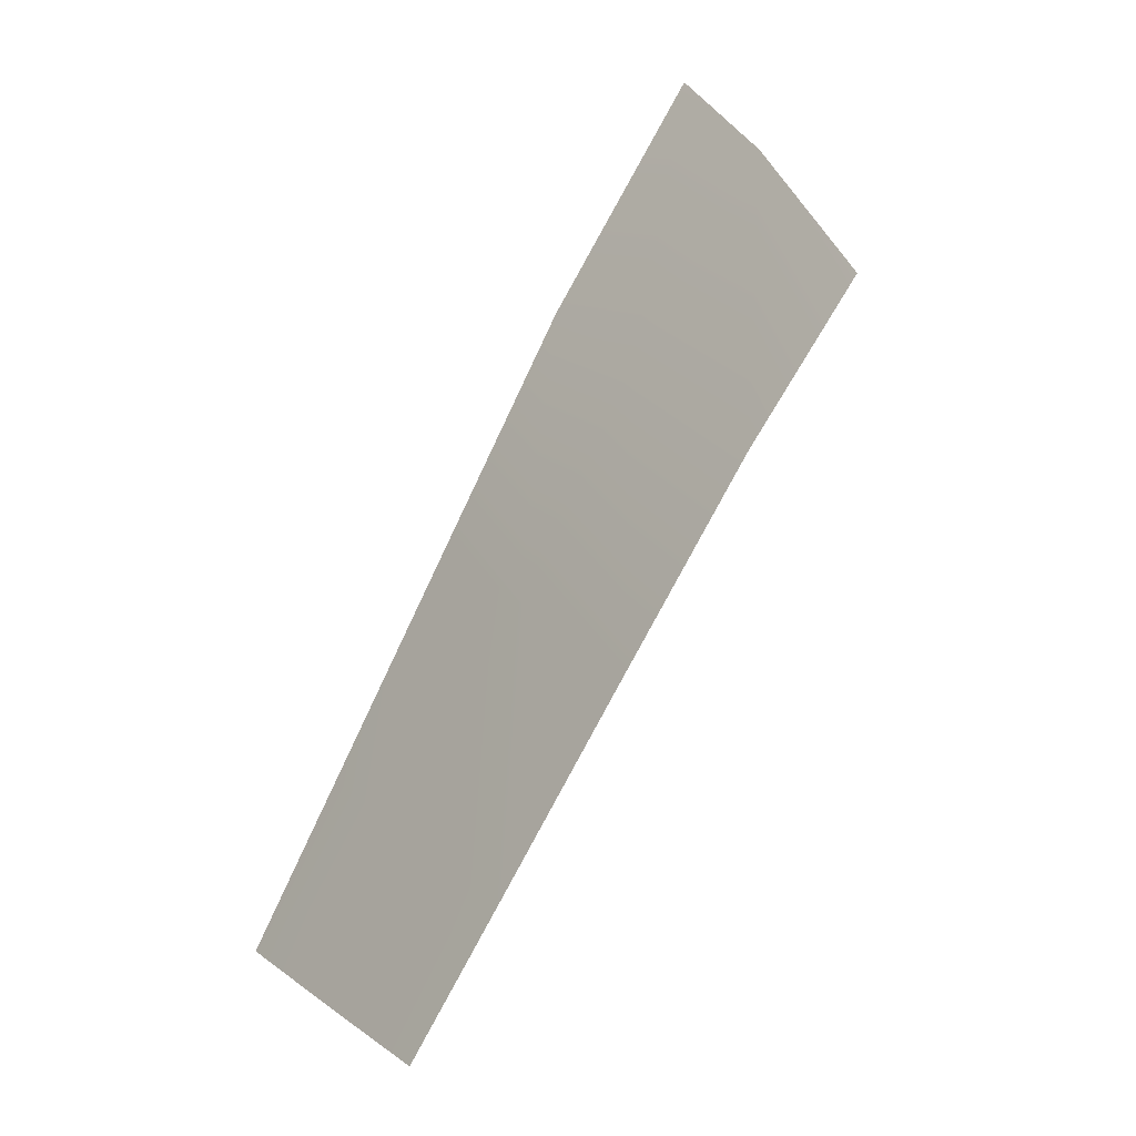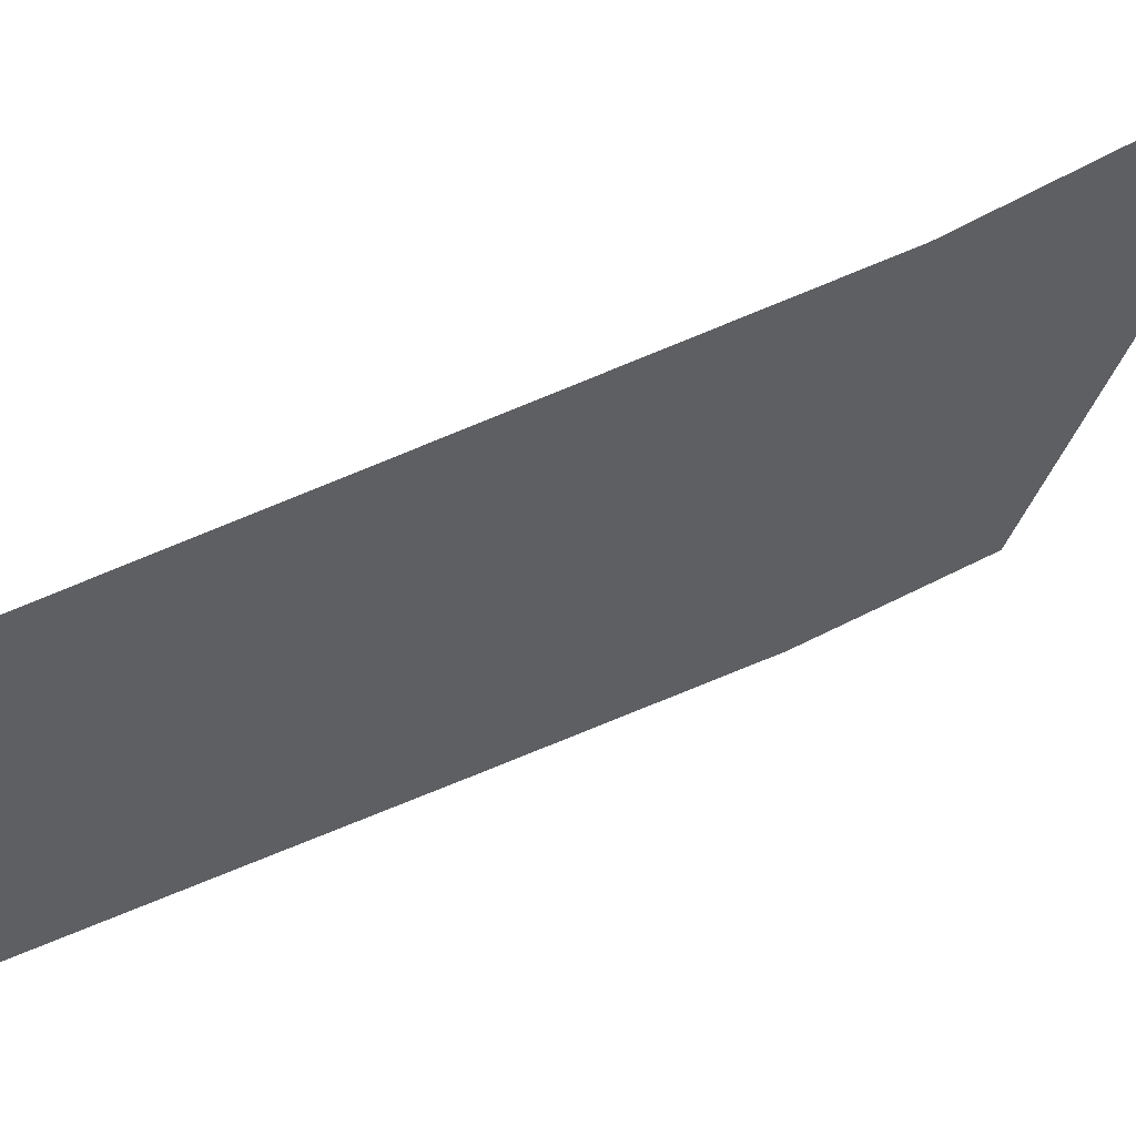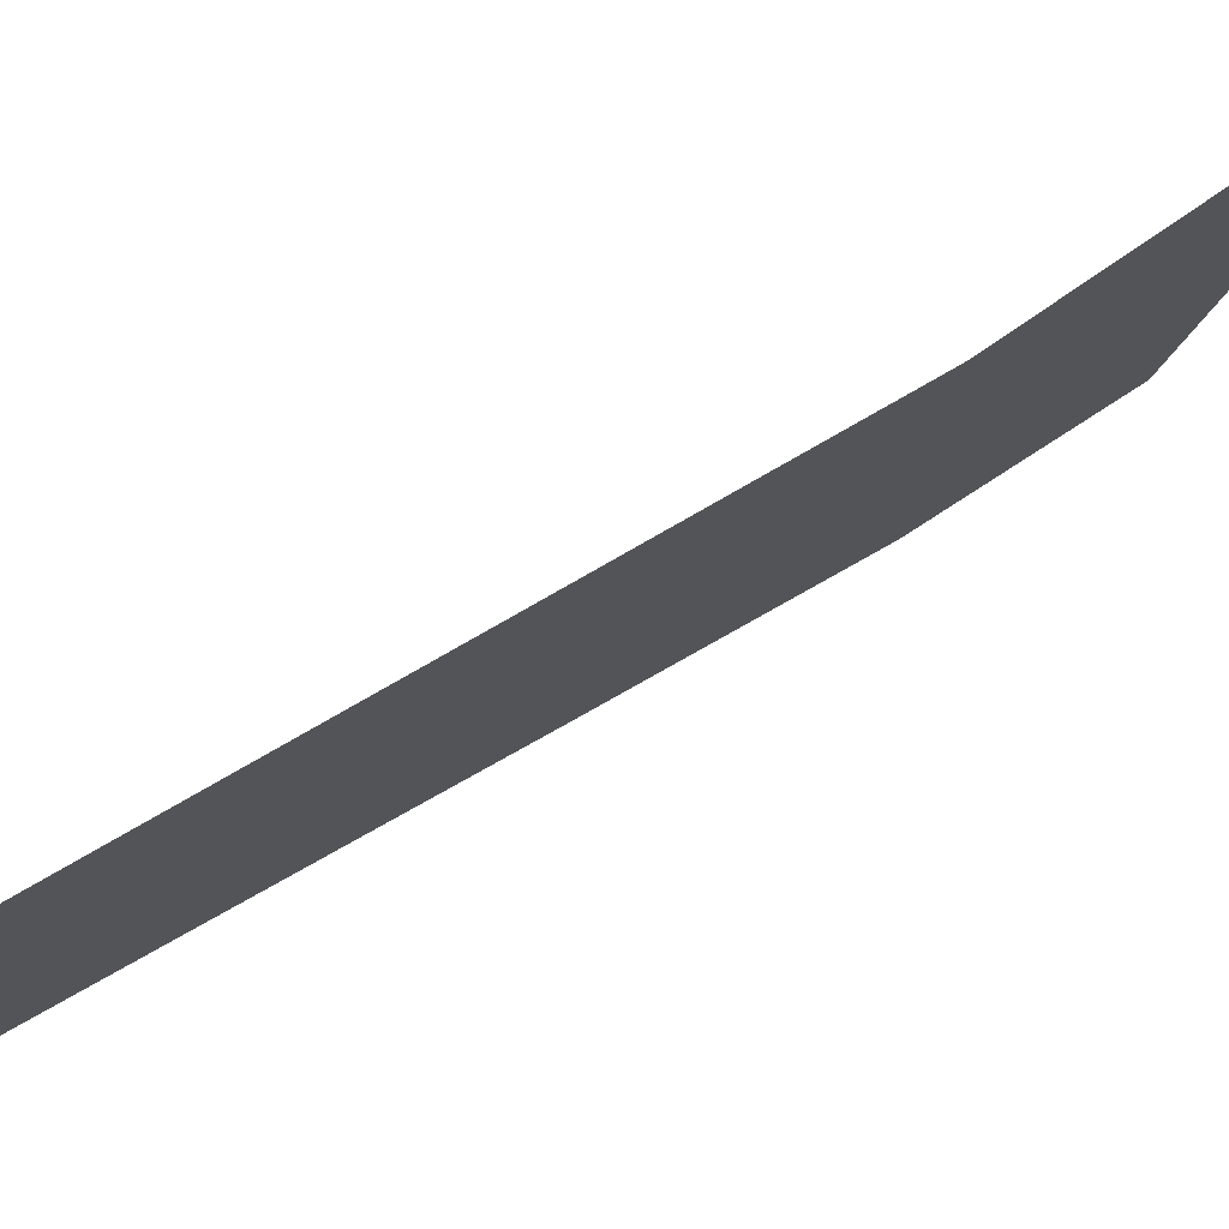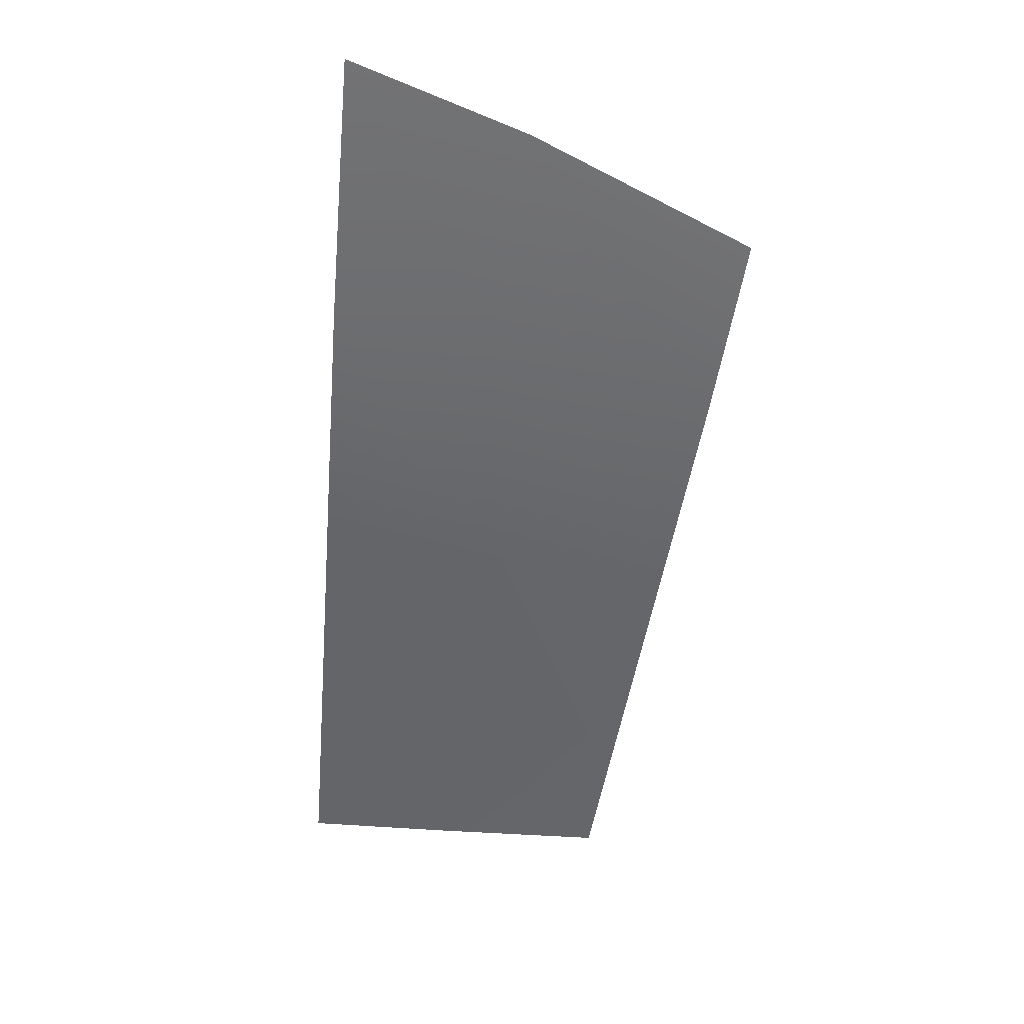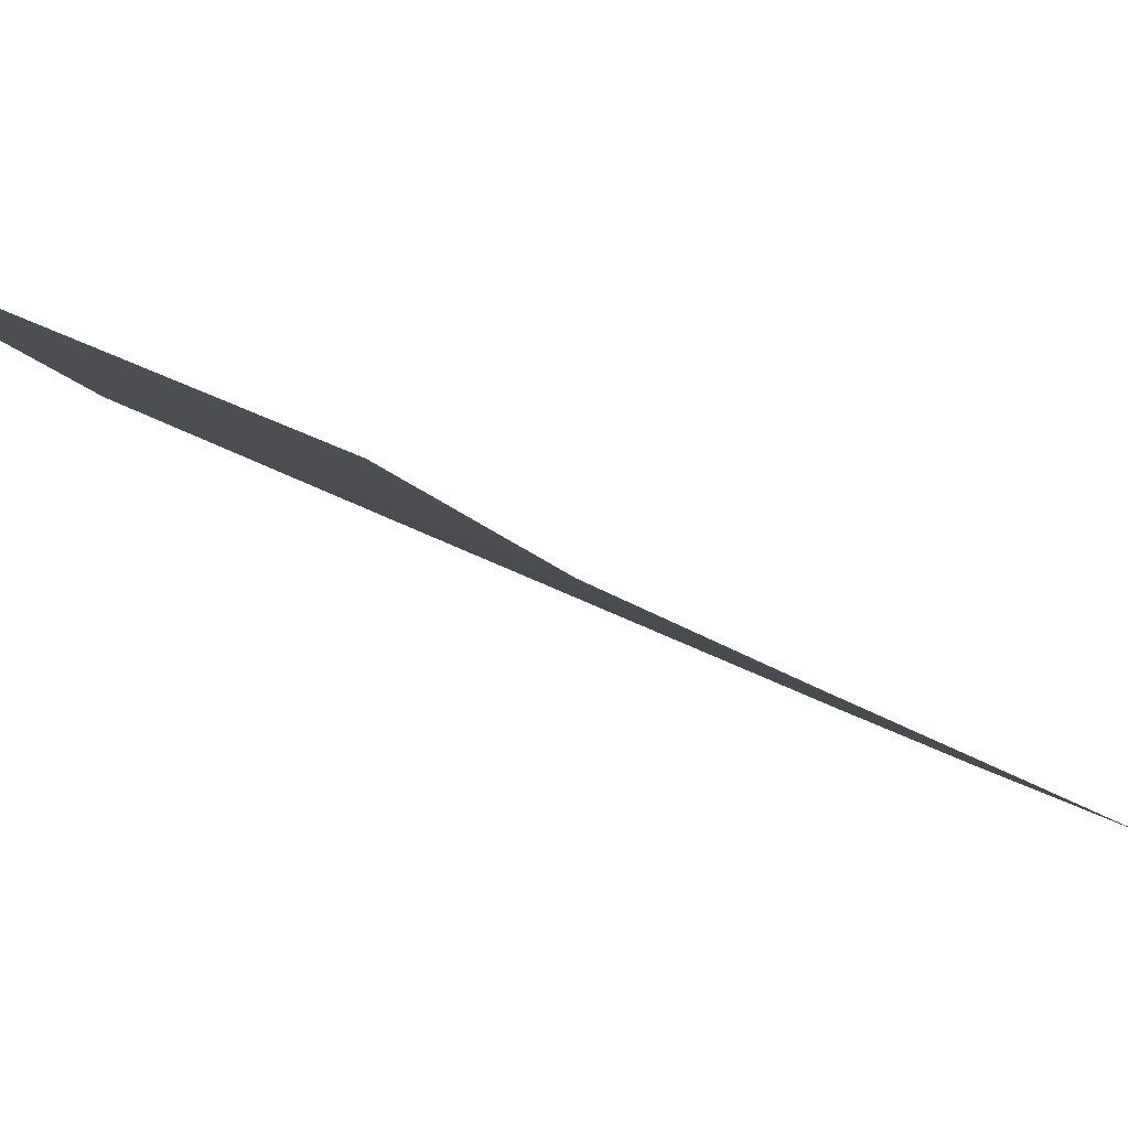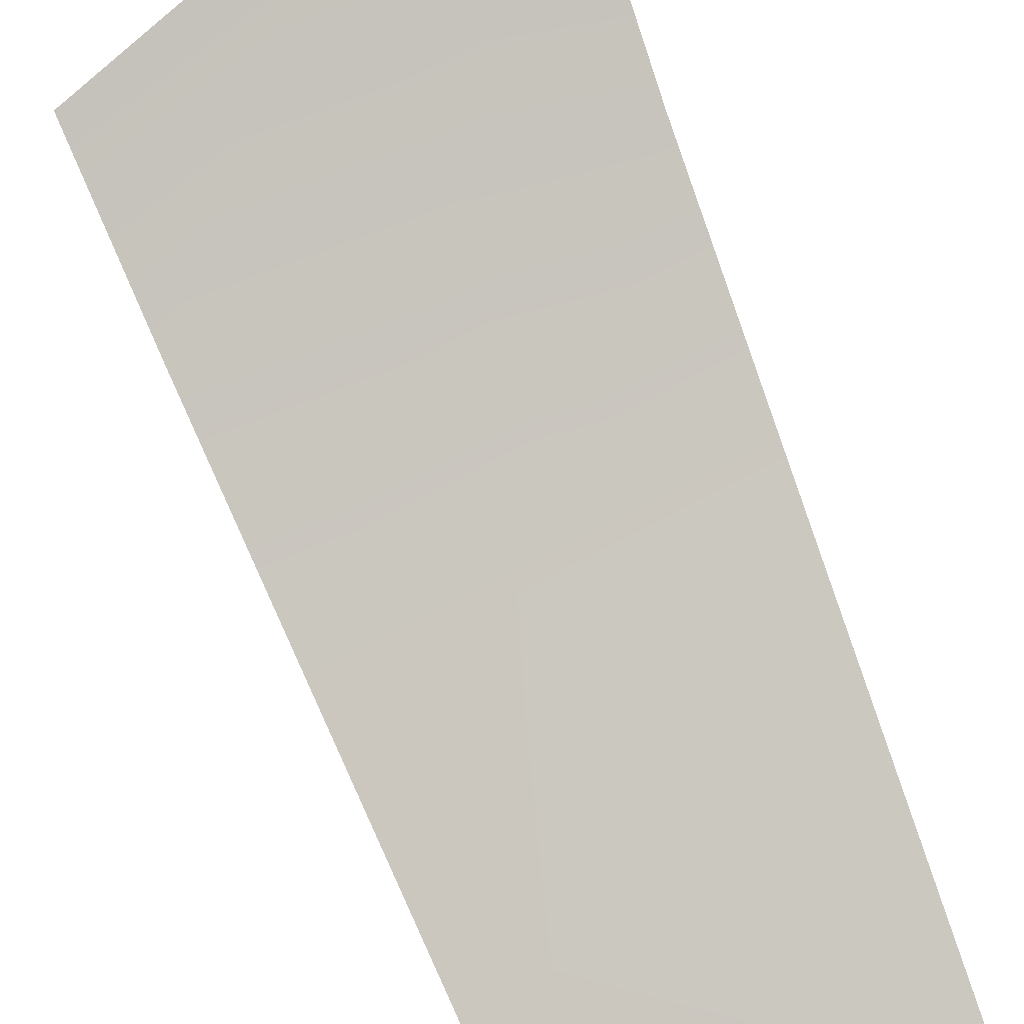
<metadata>
{"format":"obj","ext":"obj","renderer":"f3d","projection":"perspective","resolution":1024,"background":"white","views":[{"elev":17.3,"azim":-121.7,"up":"+Y"},{"elev":-35.0,"azim":89.2,"up":"+Z"},{"elev":-7.5,"azim":98.0,"up":"+Z"},{"elev":66.9,"azim":-174.4,"up":"+Y"},{"elev":17.5,"azim":-129.1,"up":"+Z"},{"elev":60.5,"azim":-19.9,"up":"+Z"}]}
</metadata>
<code>
v  -128.9 64.57 -88.09
v  -122.6 64.53 -87.99
v  -122.3 57.69 -91.75
v  -128.6 58.18 -91.63
v  -123 73.79 -82.91
v  -129.4 73.33 -83.23
v  -129.8 82.01 -78.41
v  -130.6 89.97 -73.25
v  -123.7 91.92 -71.96
v  -123.3 83.02 -77.83
v  -137.2 72.71 -83.62
v  -138.3 80.66 -79.14
v  -136.1 64.55 -88.17
v  -139.2 86.68 -75.25
v  -135.3 58.69 -91.45
g Z177_304H_L_DTaSI_Z177_304H_L
f 1 2 3
f 3 4 1
f 5 2 1
f 1 6 5
f 7 8 9
f 9 10 7
f 7 6 11
f 11 12 7
f 10 5 6
f 6 7 10
f 13 11 6
f 6 1 13
f 12 14 8
f 8 7 12
f 4 15 13
f 13 1 4

</code>
